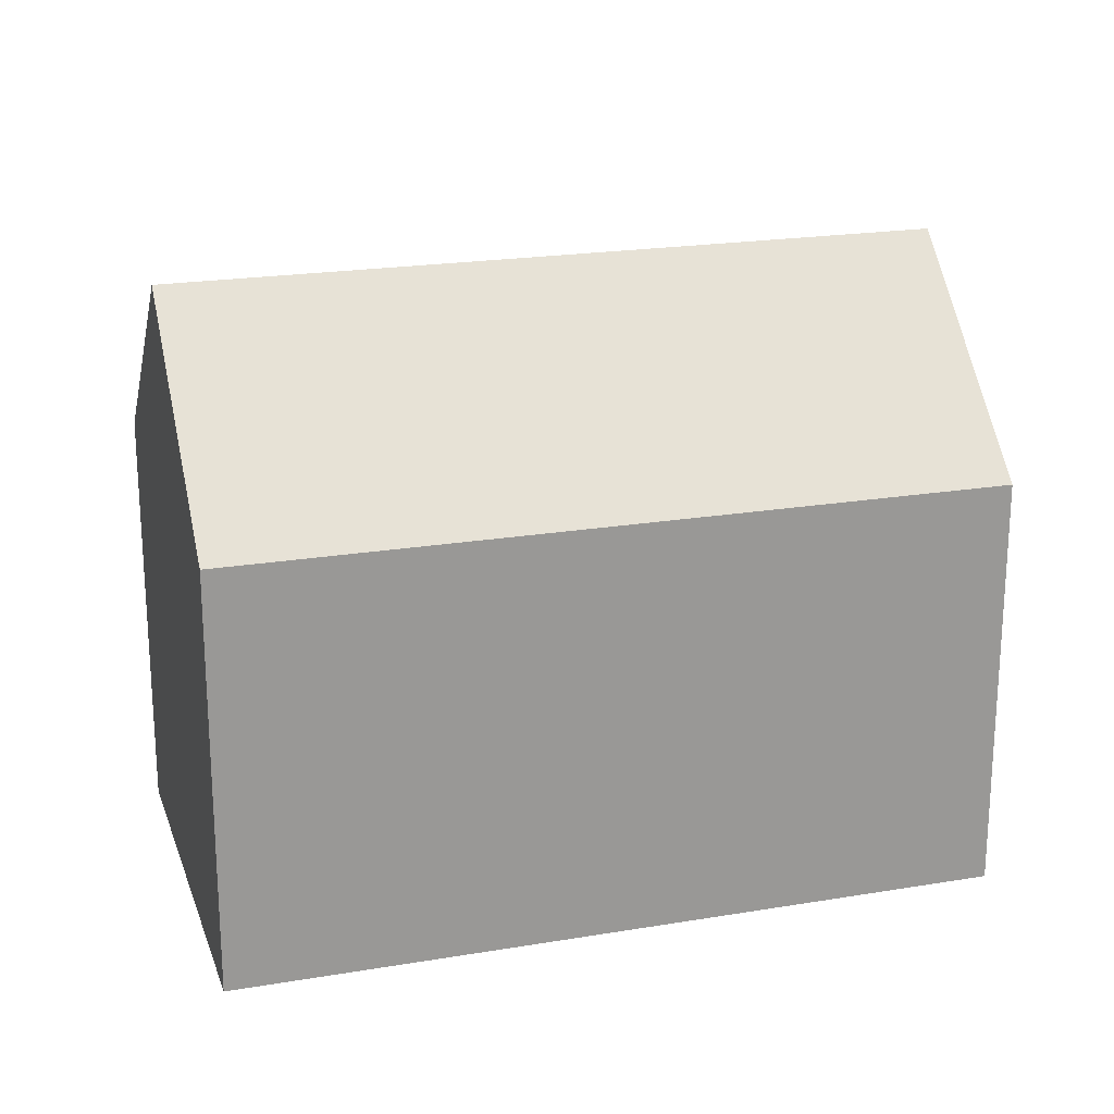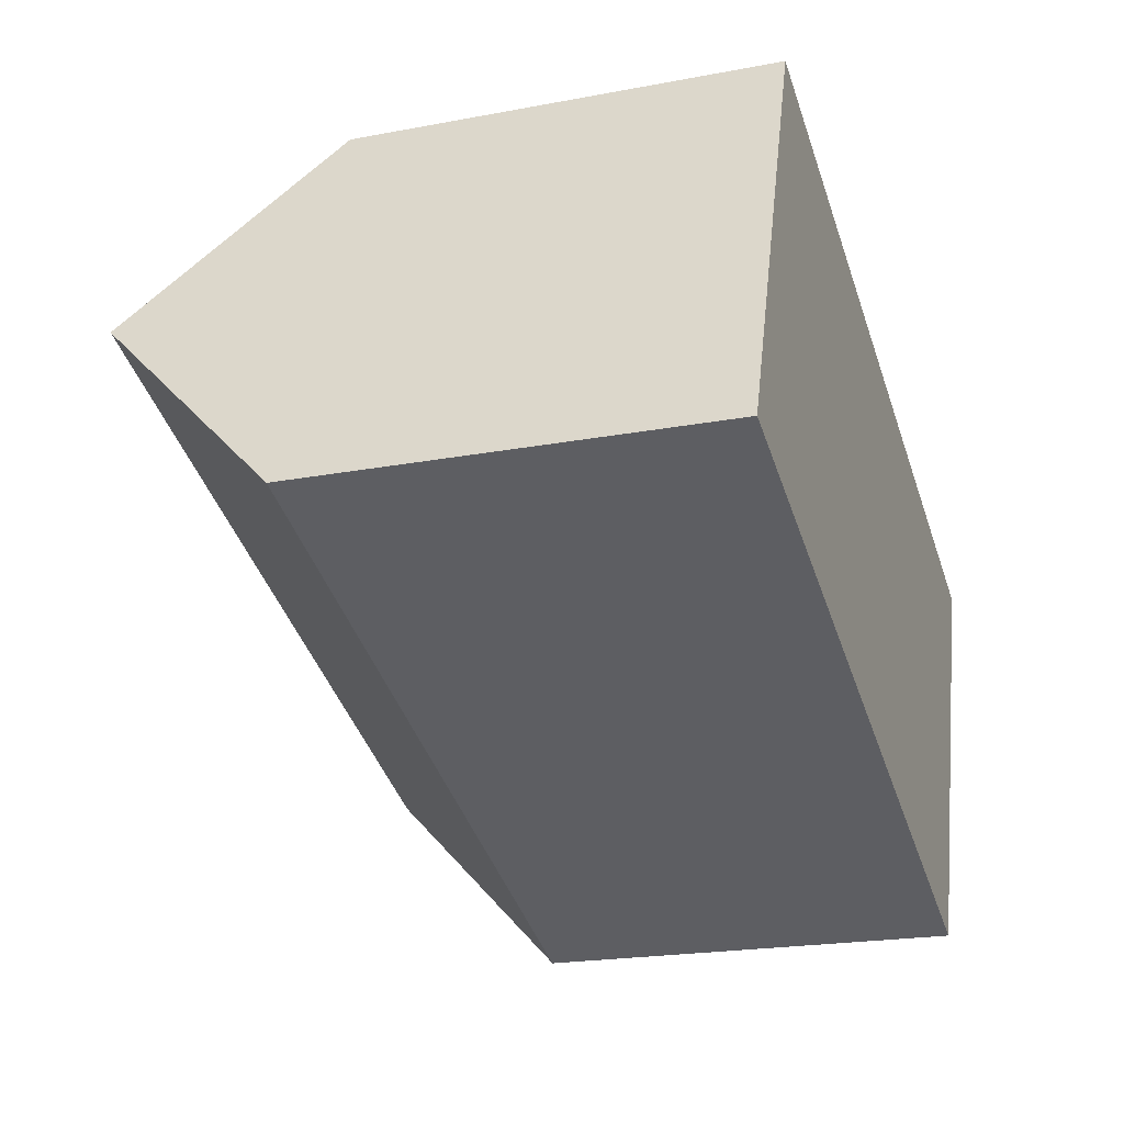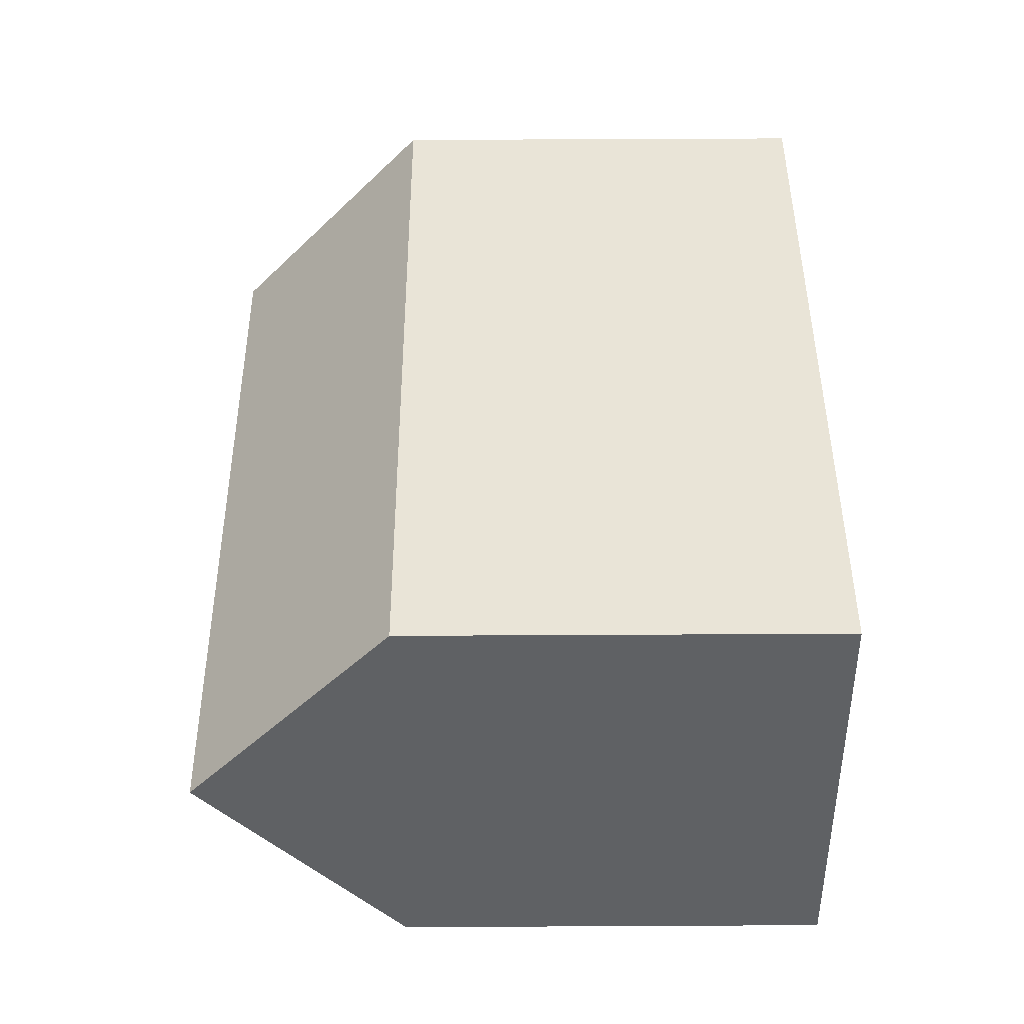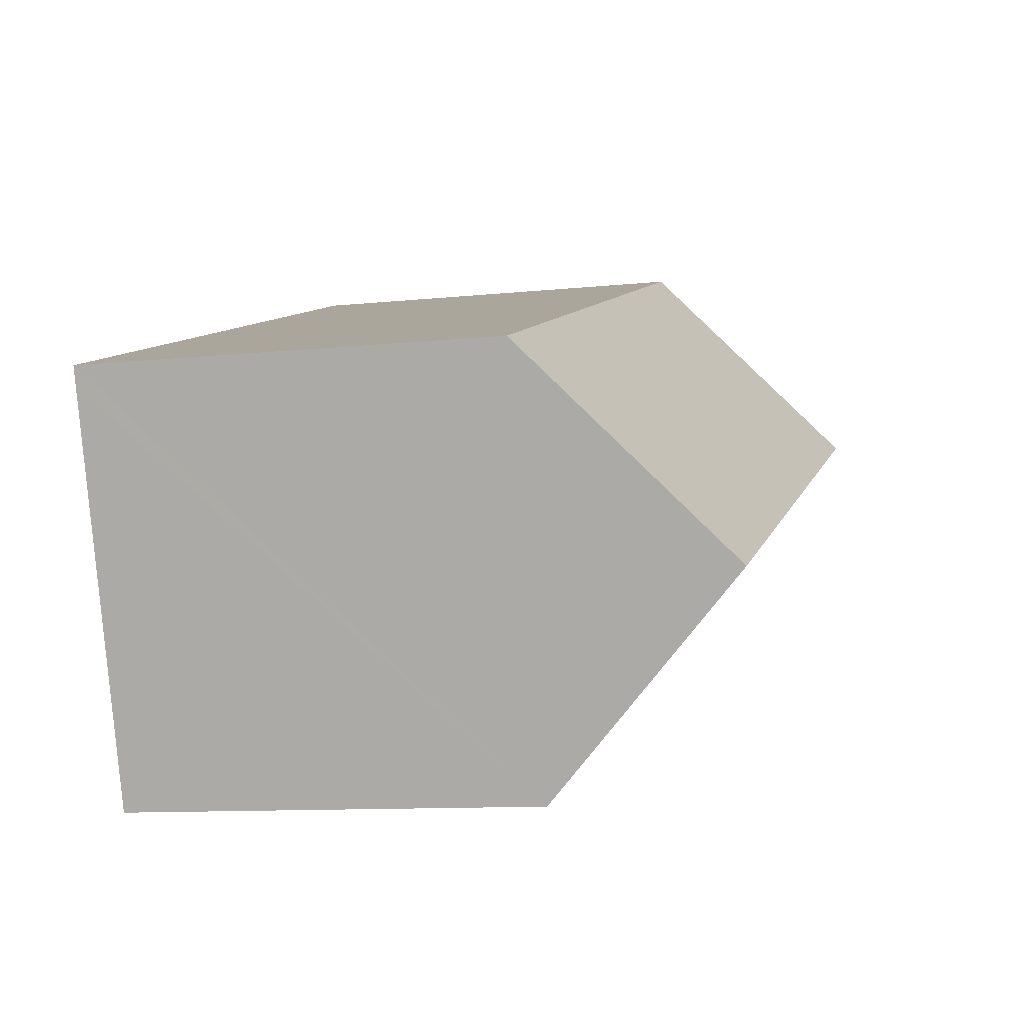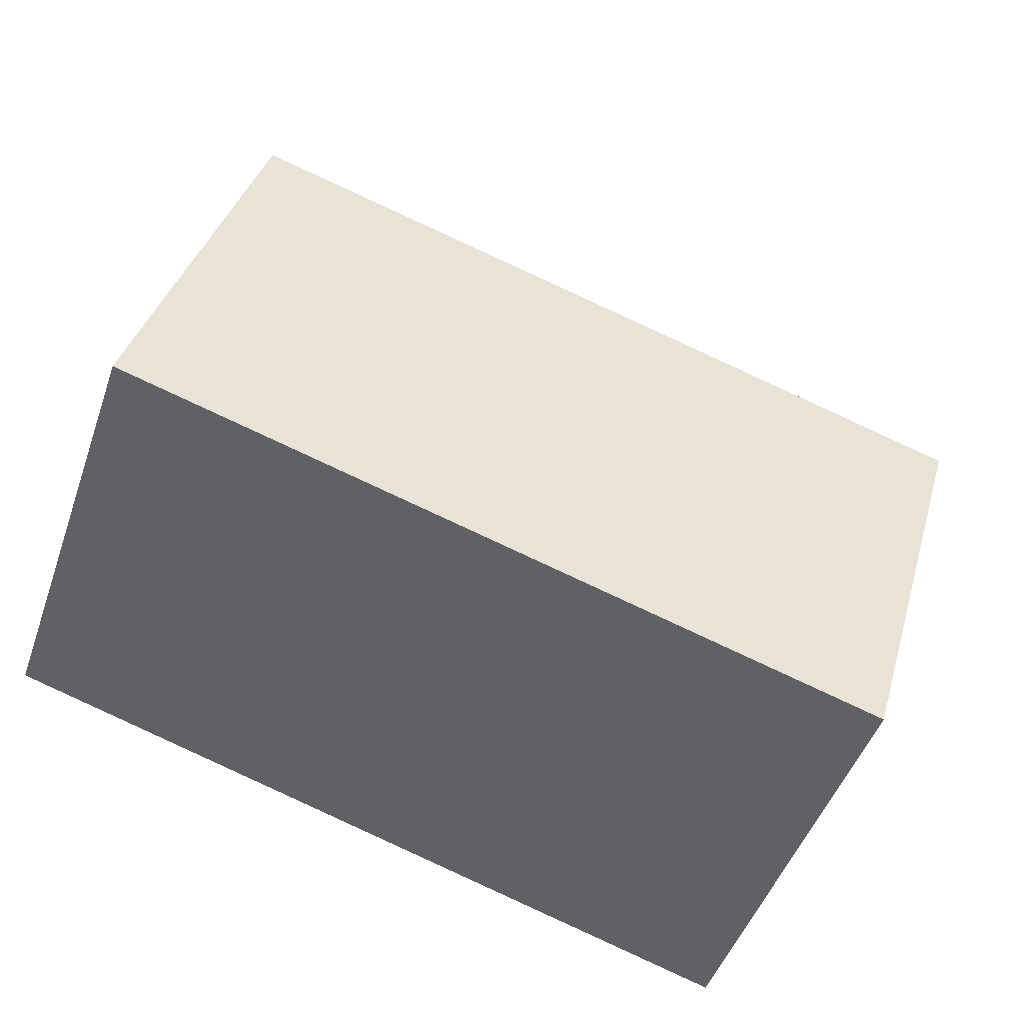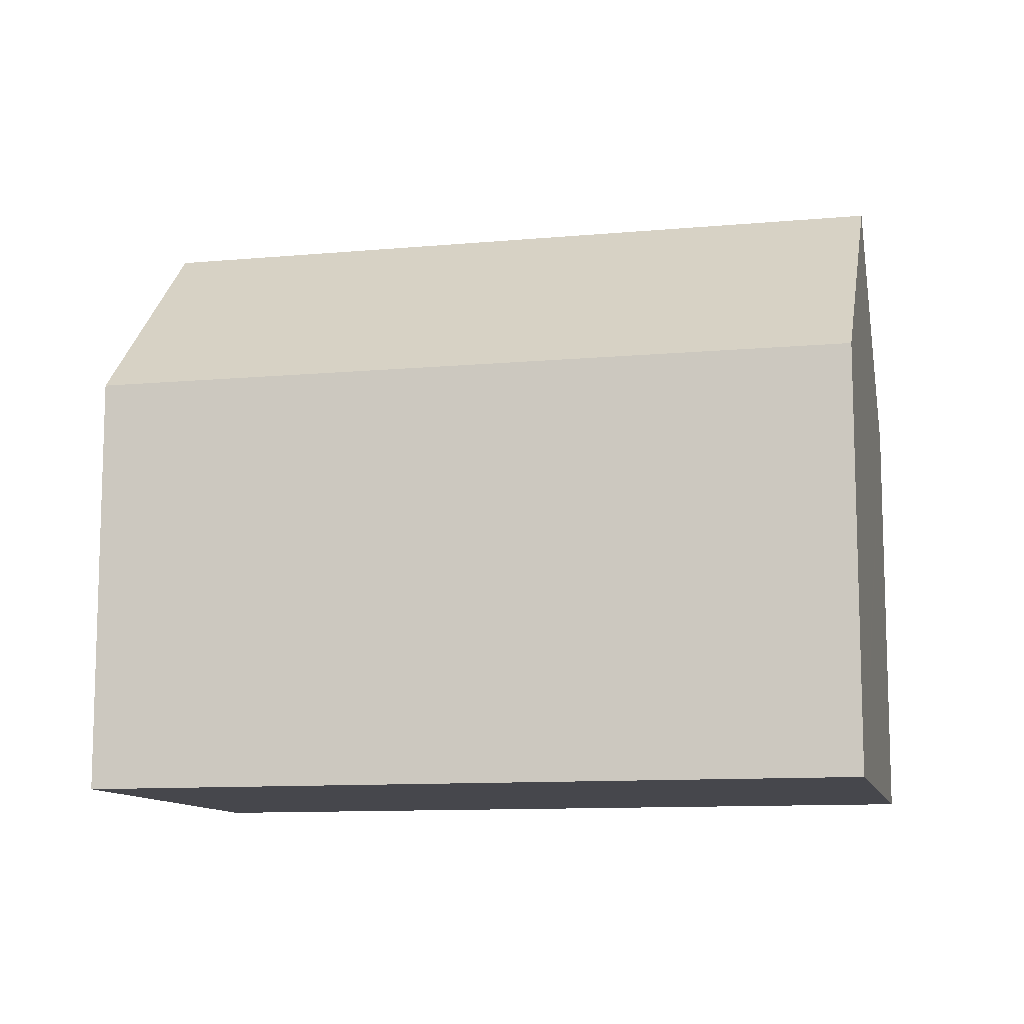
<metadata>
{"format":"obj","ext":"obj","renderer":"f3d","projection":"perspective","resolution":1024,"background":"white","views":[{"elev":21.0,"azim":-177.2,"up":"+Y"},{"elev":-20.9,"azim":-71.2,"up":"+Z"},{"elev":63.0,"azim":-90.3,"up":"+Z"},{"elev":-10.6,"azim":104.7,"up":"+Z"},{"elev":37.0,"azim":15.4,"up":"+Z"},{"elev":-10.9,"azim":32.3,"up":"+Y"}]}
</metadata>
<code>
v  23.26 11.15 3.971
v  3.681 11.62 10.37
v  3.844 11.17 10.83
v  1.923 16.46 5.418
v  21.34 16.46 -1.462
v  23.09 11.62 3.491
v  0 11.16 6.836e-16
v  19.42 11.16 -6.883
v  19.42 4.215e-16 -6.883
v  0 0 0
v  1.923 -3.318e-16 5.418
v  3.844 -6.63e-16 10.83
v  3.681 -6.349e-16 10.37
v  23.26 -2.432e-16 3.971
v  23.09 -2.138e-16 3.491
v  21.34 8.952e-17 -1.462
g defaultobject
f 1 2 3
f 2 1 4
f 4 1 5
f 5 1 6
f 7 5 8
f 5 7 4
f 9 7 8
f 7 9 10
f 10 4 7
f 4 10 2
f 2 10 3
f 3 10 11
f 3 11 12
f 12 11 13
f 12 1 3
f 1 12 14
f 6 8 5
f 8 6 1
f 8 1 14
f 8 14 15
f 8 15 16
f 8 16 9
f 13 14 12
f 14 13 11
f 14 11 10
f 14 10 9
f 14 9 16
f 14 16 15

</code>
